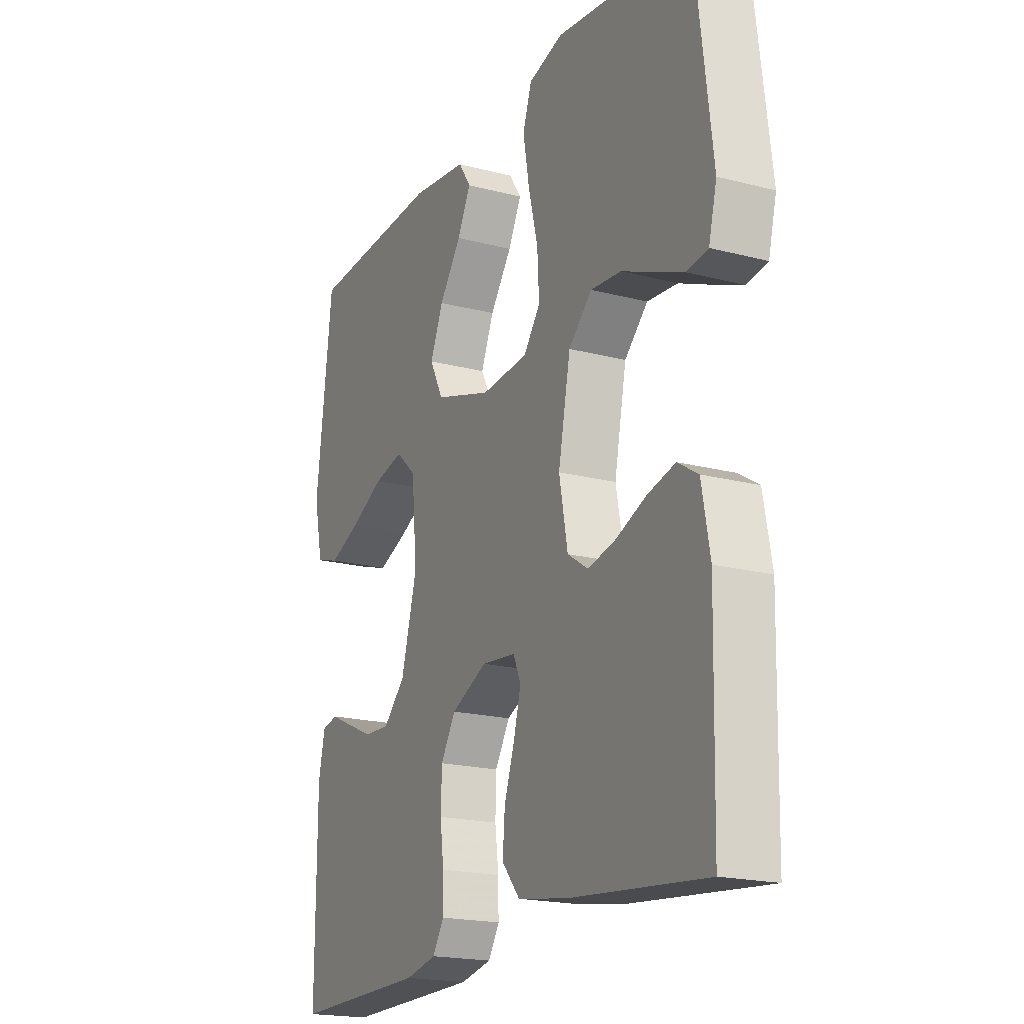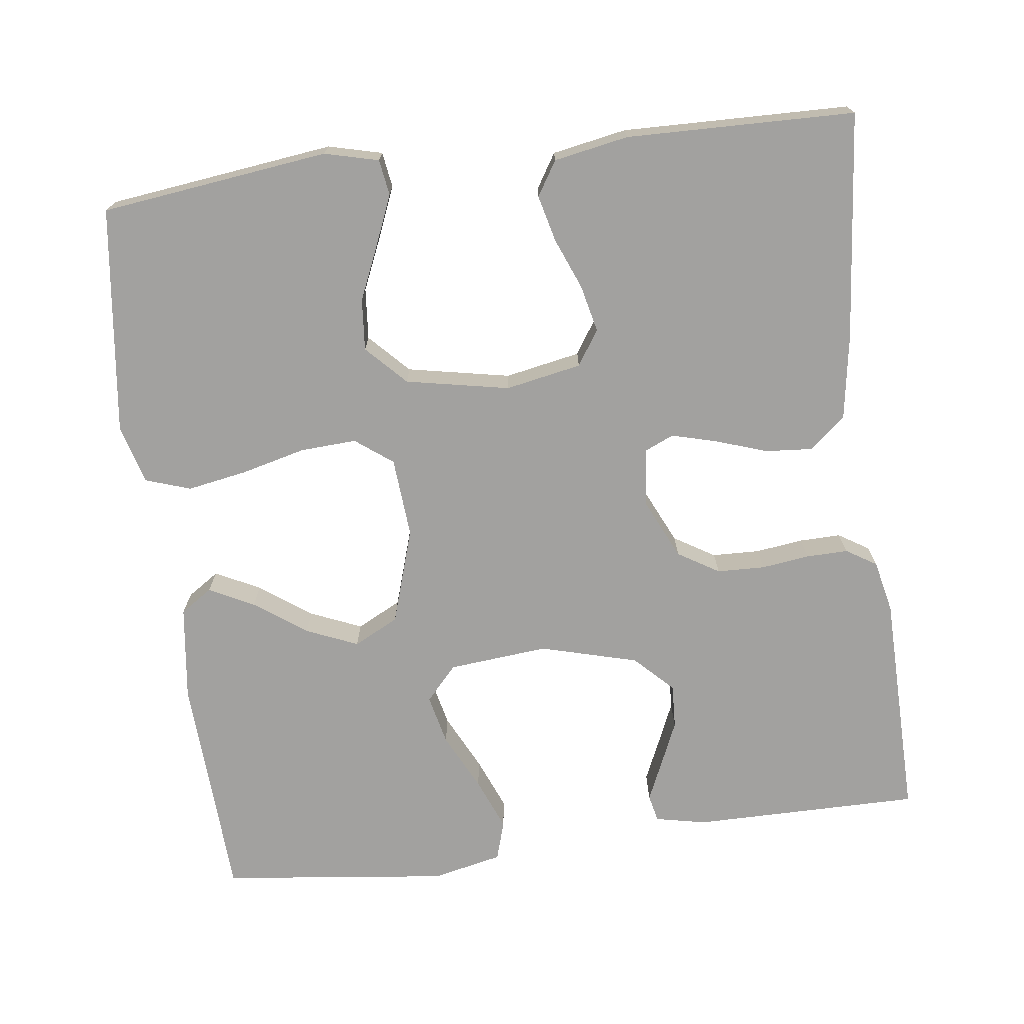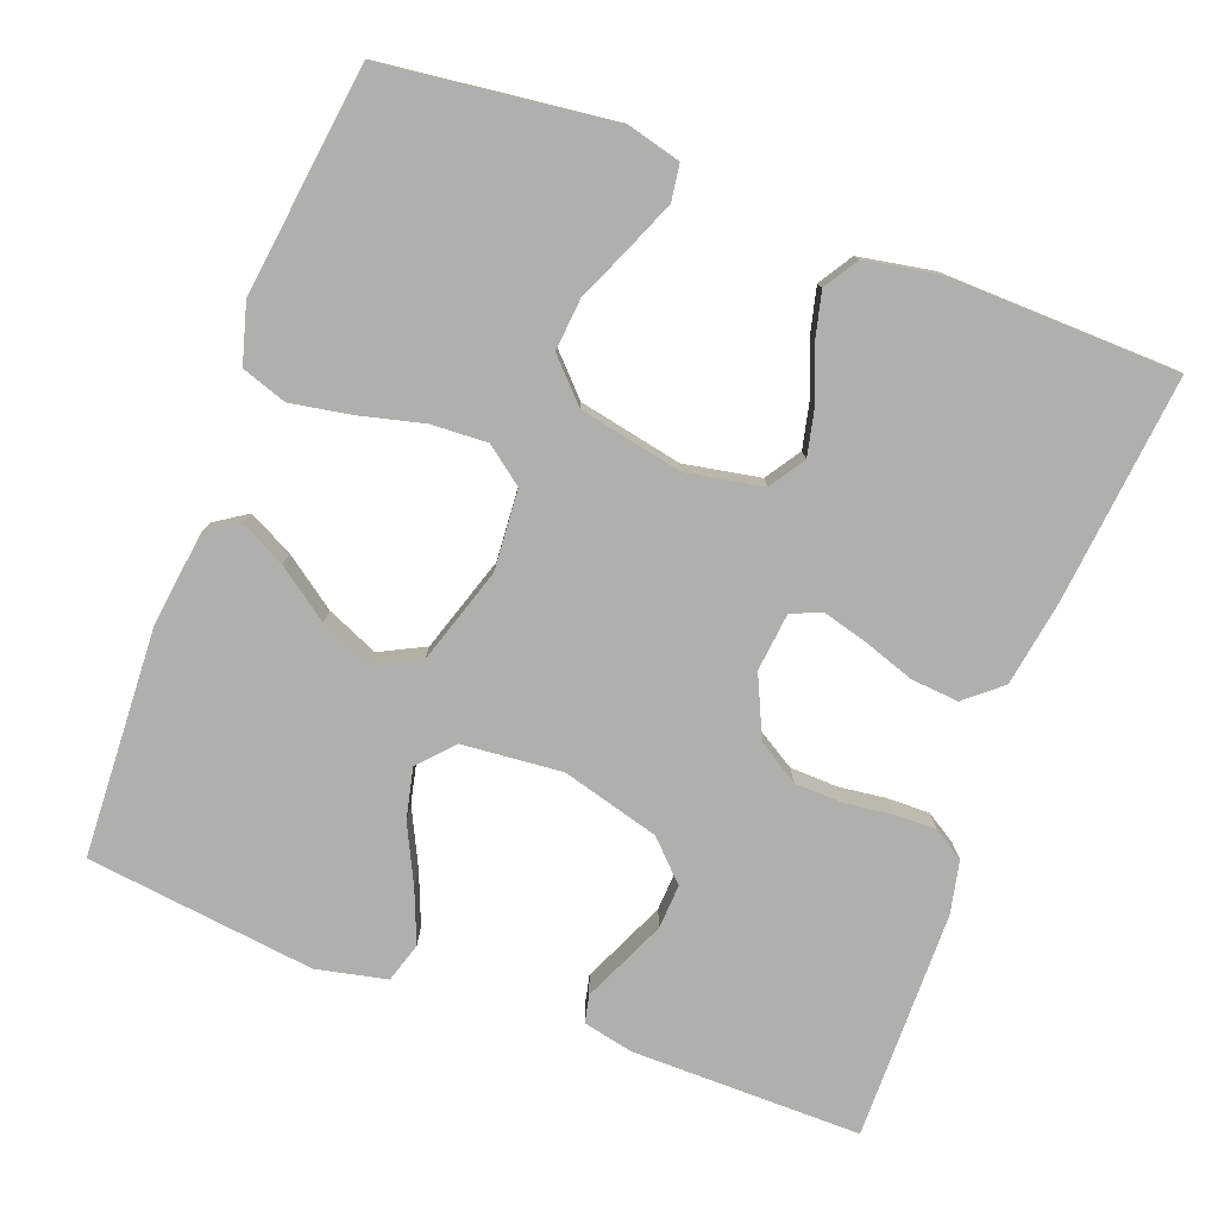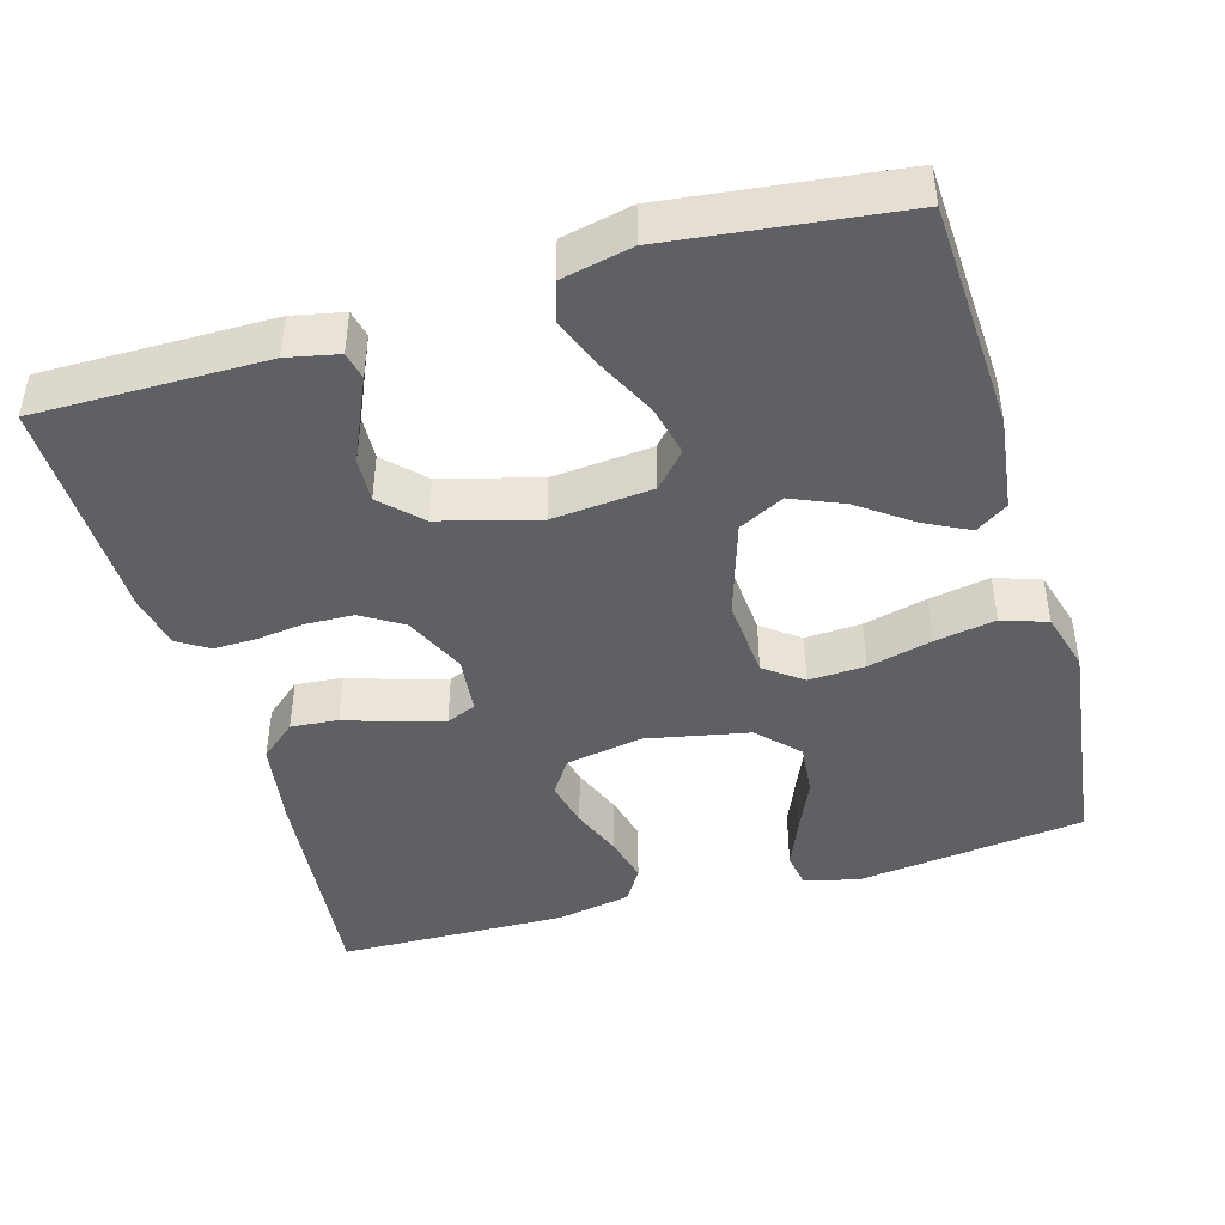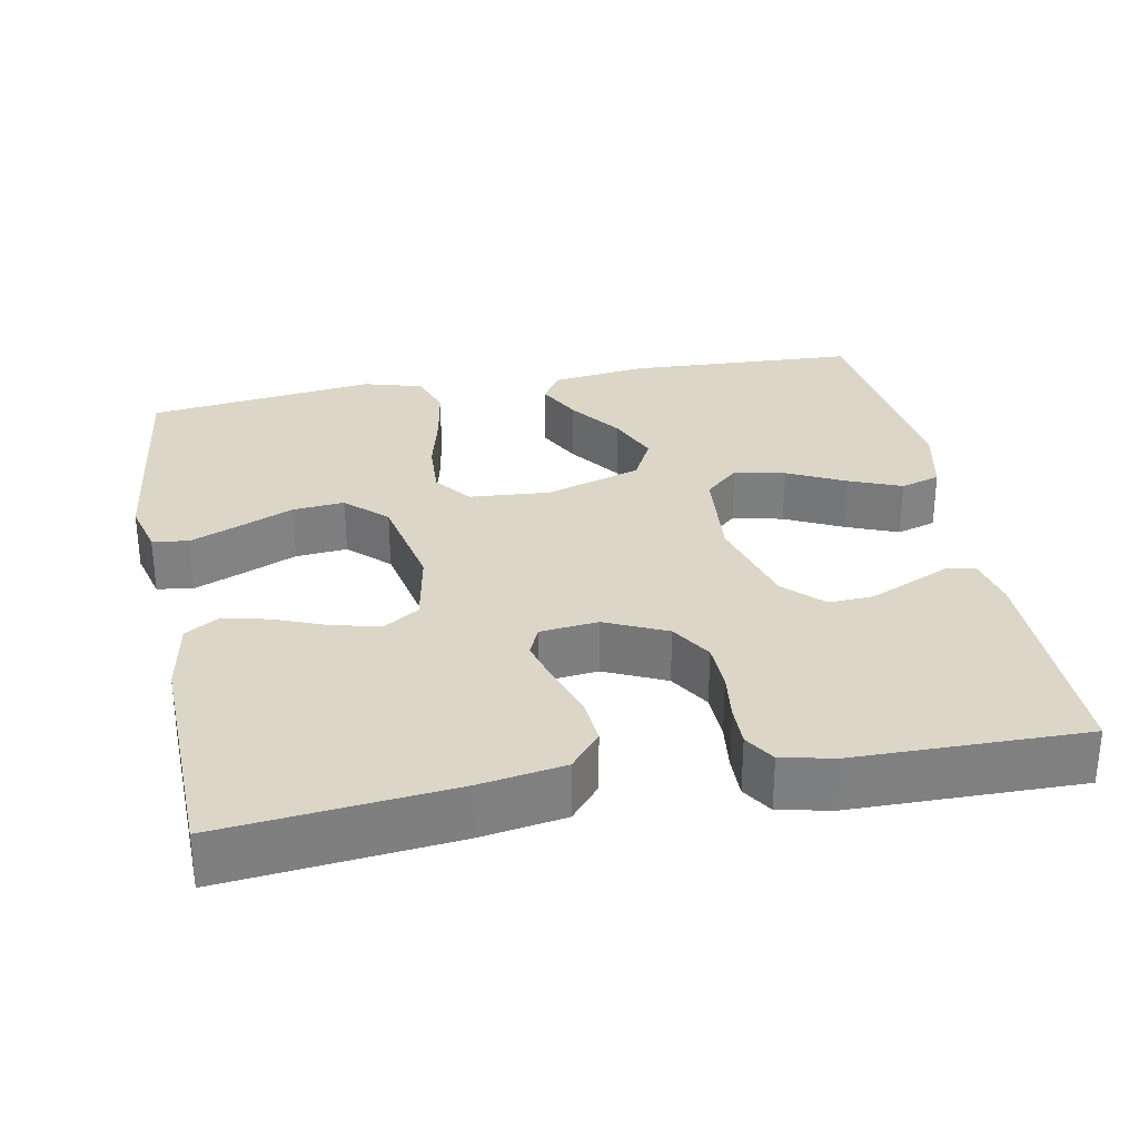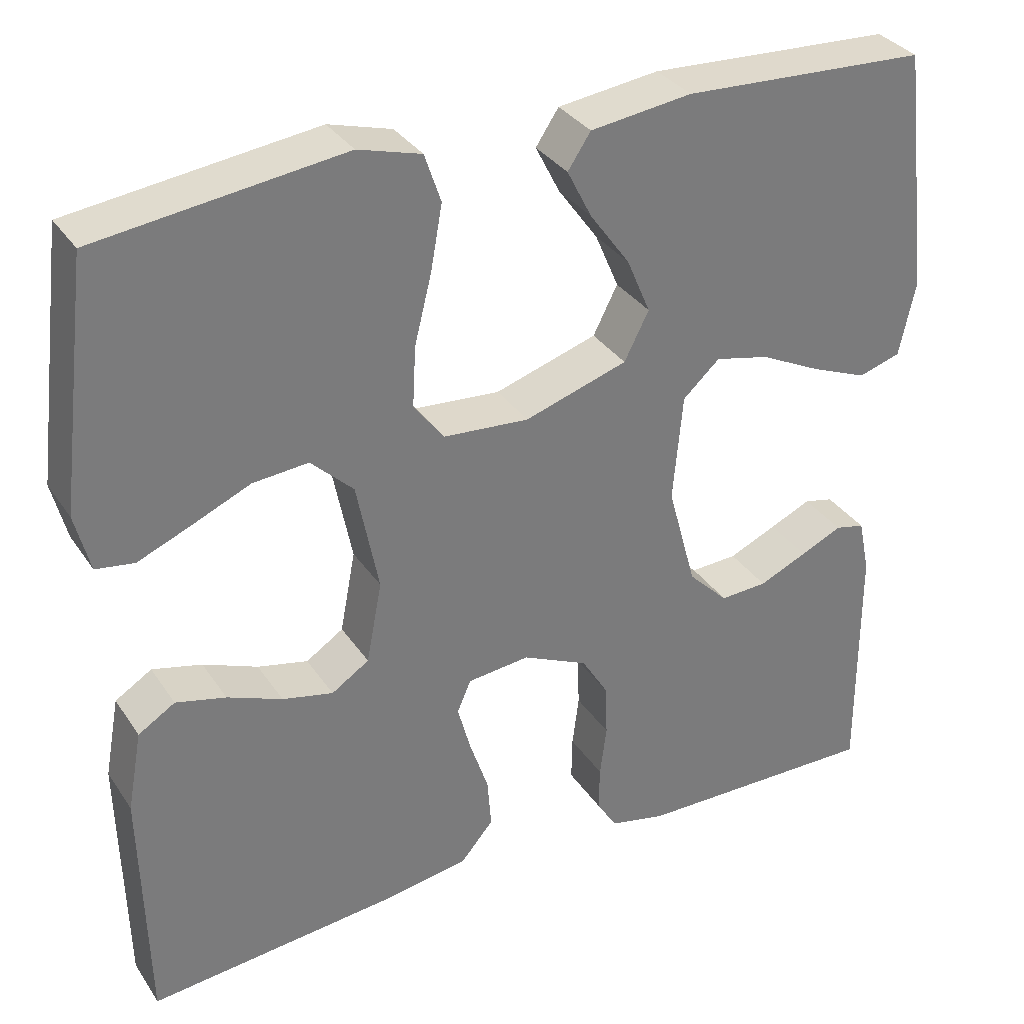
<metadata>
{"format":"obj","ext":"obj","renderer":"f3d","projection":"perspective","resolution":1024,"background":"white","views":[{"elev":-19.4,"azim":63.9,"up":"+Z"},{"elev":-72.2,"azim":97.4,"up":"+Y"},{"elev":-78.3,"azim":69.3,"up":"+Y"},{"elev":-44.2,"azim":-73.9,"up":"+Y"},{"elev":30.2,"azim":169.1,"up":"+Y"},{"elev":33.1,"azim":151.4,"up":"+Z"}]}
</metadata>
<code>
v 0.5 0.07 0.5
v 0.537 0.07 0.2
v 0.519 0.07 0.129
v 0.472 0.07 0.122
v 0.407 0.07 0.149
v 0.336 0.07 0.18
v 0.268 0.07 0.186
v 0.216 0.07 0.136
v 0.189 0.07 0
v 0.208 0.07 -0.1
v 0.254 0.07 -0.13
v 0.316 0.07 -0.116
v 0.383 0.07 -0.089
v 0.444 0.07 -0.074
v 0.489 0.07 -0.102
v 0.507 0.07 -0.2
v 0.5 0.07 -0.5
v 0.2 0.07 -0.47
v 0.089 0.07 -0.452
v 0.049 0.07 -0.405
v 0.054 0.07 -0.343
v 0.077 0.07 -0.275
v 0.093 0.07 -0.216
v 0.076 0.07 -0.177
v 0 0.07 -0.169
v -0.08 0.07 -0.206
v -0.113 0.07 -0.26
v -0.115 0.07 -0.323
v -0.107 0.07 -0.386
v -0.106 0.07 -0.441
v -0.131 0.07 -0.481
v -0.2 0.07 -0.496
v -0.5 0.07 -0.5
v -0.499 0.07 -0.2
v -0.485 0.07 -0.133
v -0.449 0.07 -0.125
v -0.398 0.07 -0.148
v -0.339 0.07 -0.174
v -0.281 0.07 -0.177
v -0.232 0.07 -0.128
v -0.197 0.07 0
v -0.209 0.07 0.131
v -0.254 0.07 0.172
v -0.32 0.07 0.157
v -0.395 0.07 0.12
v -0.464 0.07 0.092
v -0.516 0.07 0.108
v -0.536 0.07 0.2
v -0.5 0.07 0.5
v -0.2 0.07 0.515
v -0.076 0.07 0.499
v -0.048 0.07 0.457
v -0.078 0.07 0.398
v -0.127 0.07 0.33
v -0.156 0.07 0.262
v -0.126 0.07 0.203
v 0 0.07 0.163
v 0.105 0.07 0.171
v 0.142 0.07 0.22
v 0.138 0.07 0.294
v 0.117 0.07 0.378
v 0.103 0.07 0.457
v 0.123 0.07 0.516
v 0.2 0.07 0.538
v 0.5 0 0.5
v 0.537 0 0.2
v 0.519 0 0.129
v 0.472 0 0.122
v 0.407 0 0.149
v 0.336 0 0.18
v 0.268 0 0.186
v 0.216 0 0.136
v 0.189 0 0
v 0.208 0 -0.1
v 0.254 0 -0.13
v 0.316 0 -0.116
v 0.383 0 -0.089
v 0.444 0 -0.074
v 0.489 0 -0.102
v 0.507 0 -0.2
v 0.5 0 -0.5
v 0.2 0 -0.47
v 0.089 0 -0.452
v 0.049 0 -0.405
v 0.054 0 -0.343
v 0.077 0 -0.275
v 0.093 0 -0.216
v 0.076 0 -0.177
v 0 0 -0.169
v -0.08 0 -0.206
v -0.113 0 -0.26
v -0.115 0 -0.323
v -0.107 0 -0.386
v -0.106 0 -0.441
v -0.131 0 -0.481
v -0.2 0 -0.496
v -0.5 0 -0.5
v -0.499 0 -0.2
v -0.485 0 -0.133
v -0.449 0 -0.125
v -0.398 0 -0.148
v -0.339 0 -0.174
v -0.281 0 -0.177
v -0.232 0 -0.128
v -0.197 0 0
v -0.209 0 0.131
v -0.254 0 0.172
v -0.32 0 0.157
v -0.395 0 0.12
v -0.464 0 0.092
v -0.516 0 0.108
v -0.536 0 0.2
v -0.5 0 0.5
v -0.2 0 0.515
v -0.076 0 0.499
v -0.048 0 0.457
v -0.078 0 0.398
v -0.127 0 0.33
v -0.156 0 0.262
v -0.126 0 0.203
v 0 0 0.163
v 0.105 0 0.171
v 0.142 0 0.22
v 0.138 0 0.294
v 0.117 0 0.378
v 0.103 0 0.457
v 0.123 0 0.516
v 0.2 0 0.538
f 60 61 62 63
f 60 63 64 1
f 51 52 53 54
f 51 54 55
f 50 51 55
f 49 50 55
f 48 49 55 56
f 44 45 46 47
f 44 47 48
f 43 44 48 56
f 34 35 36 37
f 34 37 38
f 33 34 38 39
f 28 29 30 31
f 27 28 31 32
f 19 20 21 22
f 19 22 23
f 18 19 23
f 17 18 23
f 16 17 23 24
f 12 13 14 15
f 11 12 15 16
f 3 4 5 6
f 1 2 3 6
f 59 60 1 6
f 42 43 56 57
f 41 42 57 58
f 40 41 58
f 39 40 58
f 27 32 33 39
f 26 27 39 58
f 25 26 58 59
f 11 16 24 25
f 10 11 25
f 9 10 25 59
f 59 6 7
f 59 7 8
f 8 9 59
f 127 126 125 124
f 65 128 127 124
f 118 117 116 115
f 119 118 115
f 119 115 114
f 119 114 113
f 120 119 113 112
f 111 110 109 108
f 112 111 108
f 120 112 108 107
f 101 100 99 98
f 102 101 98
f 103 102 98 97
f 95 94 93 92
f 96 95 92 91
f 86 85 84 83
f 87 86 83
f 87 83 82
f 87 82 81
f 88 87 81 80
f 79 78 77 76
f 80 79 76 75
f 70 69 68 67
f 70 67 66 65
f 70 65 124 123
f 121 120 107 106
f 122 121 106 105
f 122 105 104
f 122 104 103
f 103 97 96 91
f 122 103 91 90
f 123 122 90 89
f 89 88 80 75
f 89 75 74
f 123 89 74 73
f 71 70 123
f 72 71 123
f 123 73 72
f 1 65 66 2
f 2 66 67 3
f 3 67 68 4
f 4 68 69 5
f 5 69 70 6
f 6 70 71 7
f 7 71 72 8
f 8 72 73 9
f 9 73 74 10
f 10 74 75 11
f 11 75 76 12
f 12 76 77 13
f 13 77 78 14
f 14 78 79 15
f 15 79 80 16
f 16 80 81 17
f 17 81 82 18
f 18 82 83 19
f 19 83 84 20
f 20 84 85 21
f 21 85 86 22
f 22 86 87 23
f 23 87 88 24
f 24 88 89 25
f 25 89 90 26
f 26 90 91 27
f 27 91 92 28
f 28 92 93 29
f 29 93 94 30
f 30 94 95 31
f 31 95 96 32
f 32 96 97 33
f 33 97 98 34
f 34 98 99 35
f 35 99 100 36
f 36 100 101 37
f 37 101 102 38
f 38 102 103 39
f 39 103 104 40
f 40 104 105 41
f 41 105 106 42
f 42 106 107 43
f 43 107 108 44
f 44 108 109 45
f 45 109 110 46
f 46 110 111 47
f 47 111 112 48
f 48 112 113 49
f 49 113 114 50
f 50 114 115 51
f 51 115 116 52
f 52 116 117 53
f 53 117 118 54
f 54 118 119 55
f 55 119 120 56
f 56 120 121 57
f 57 121 122 58
f 58 122 123 59
f 59 123 124 60
f 60 124 125 61
f 61 125 126 62
f 62 126 127 63
f 63 127 128 64
f 64 128 65 1

</code>
